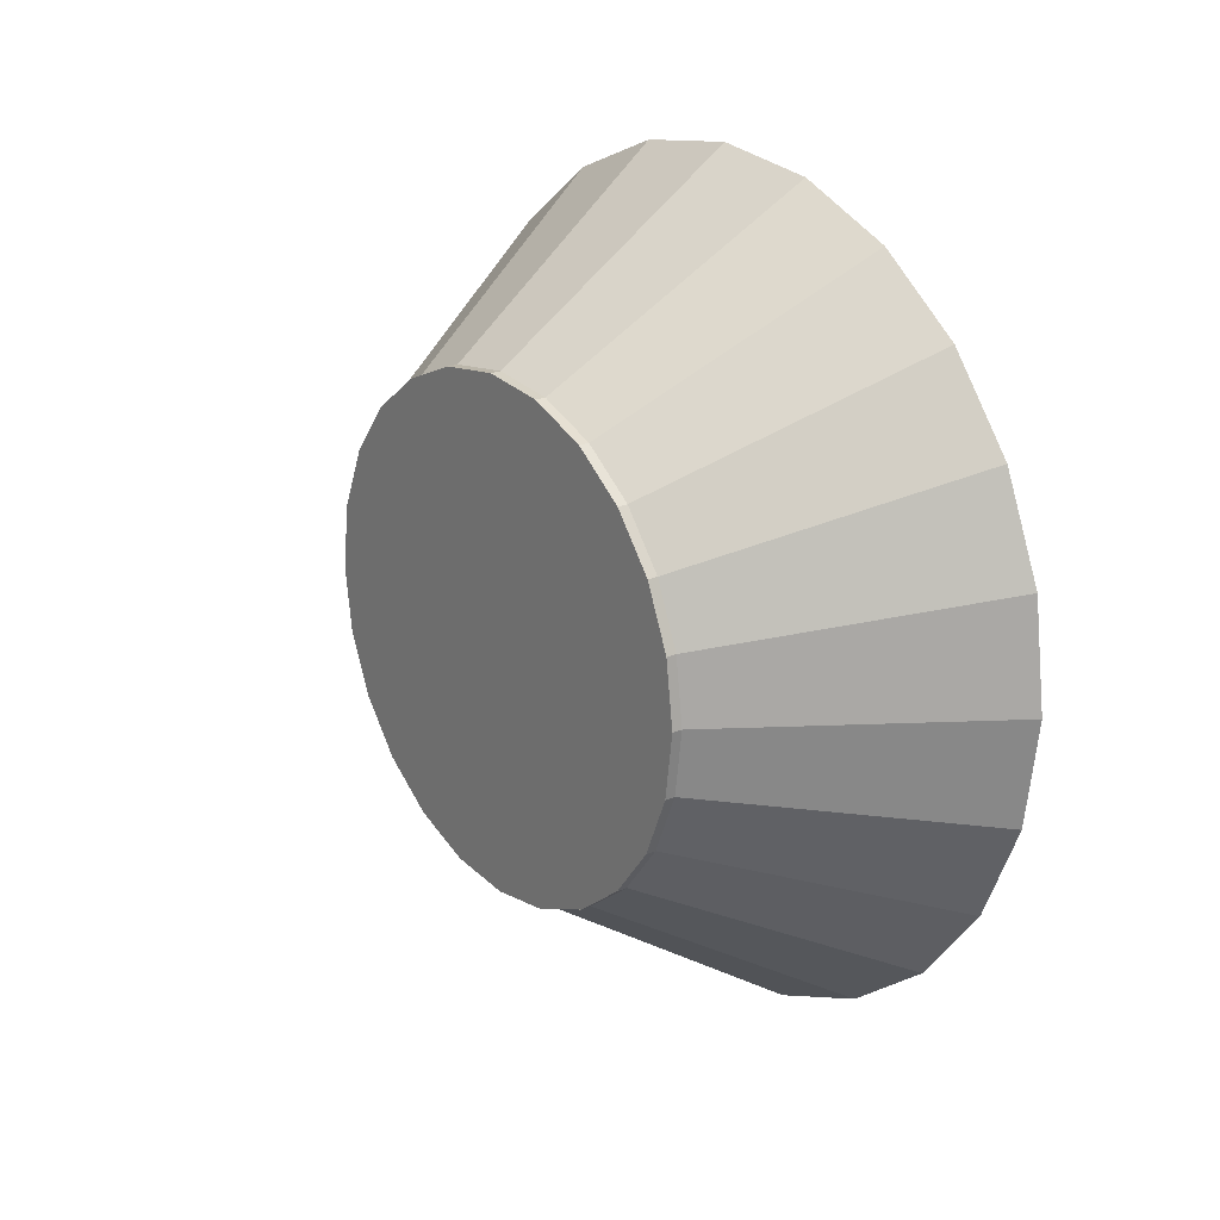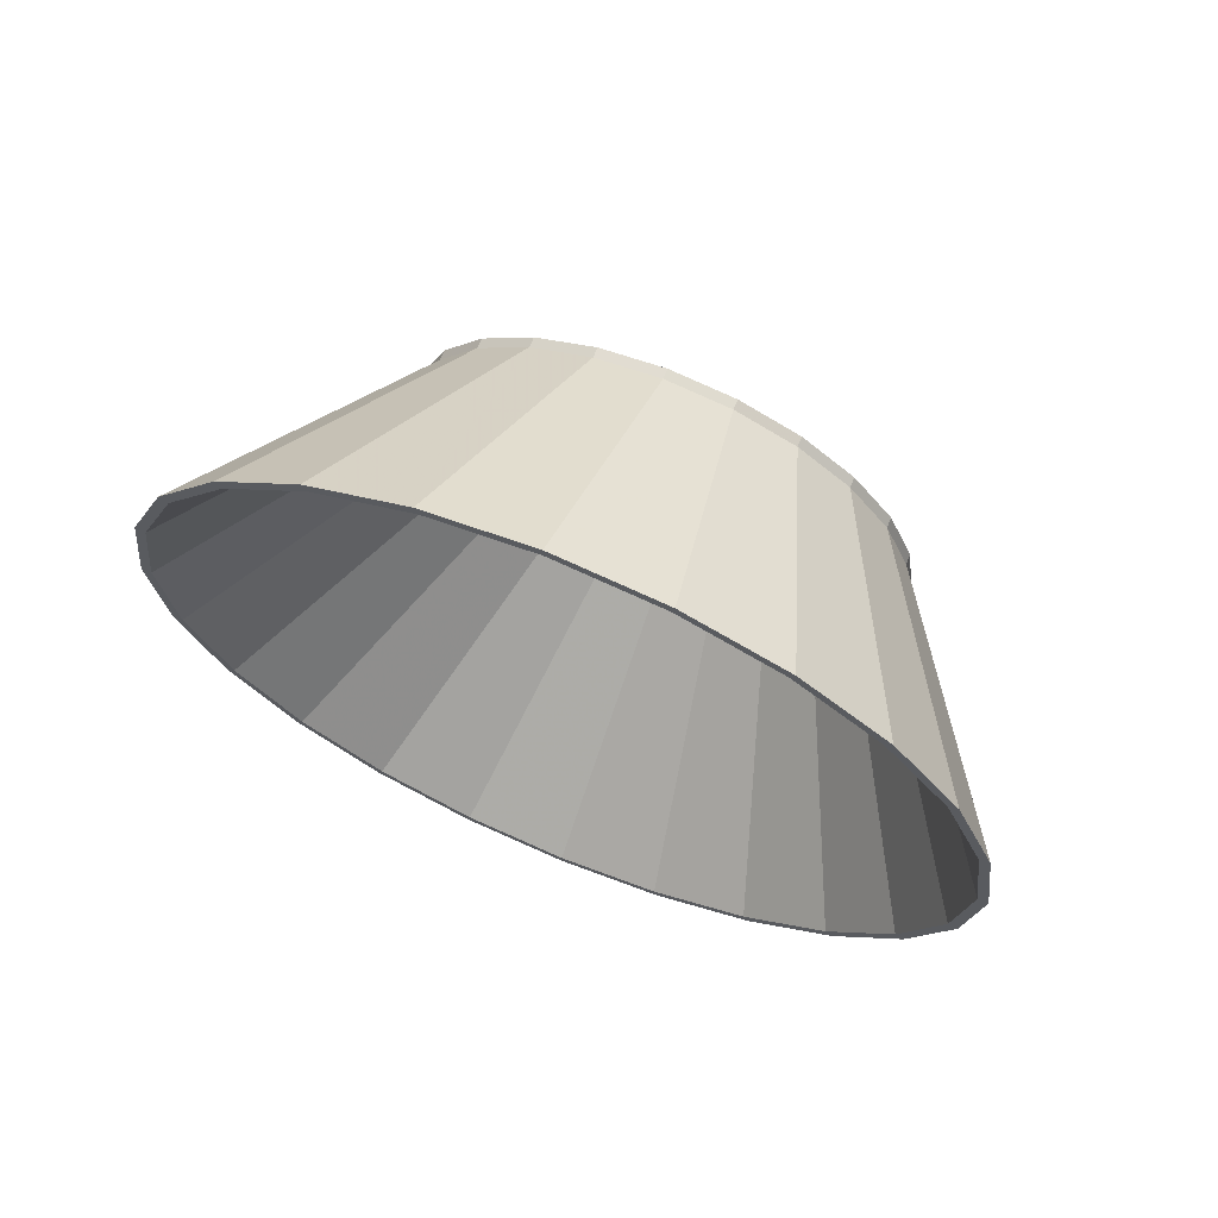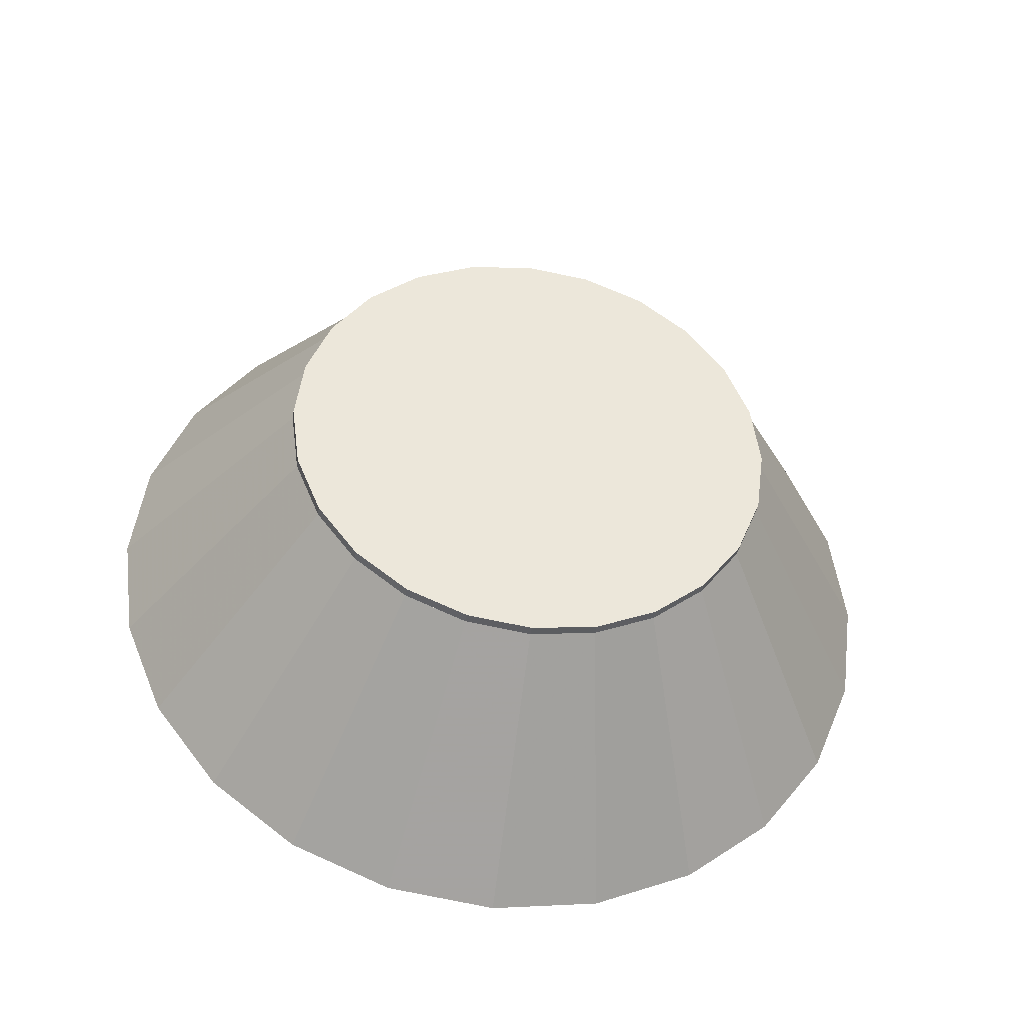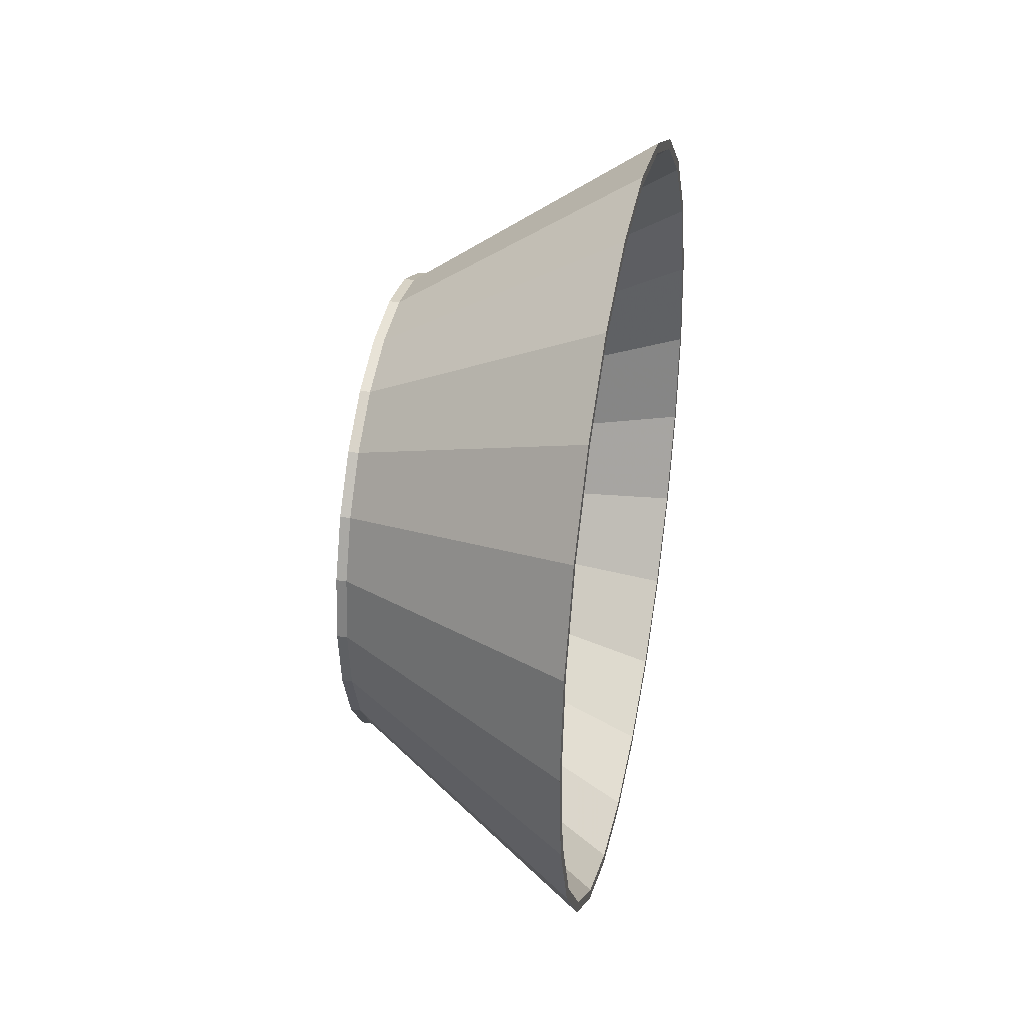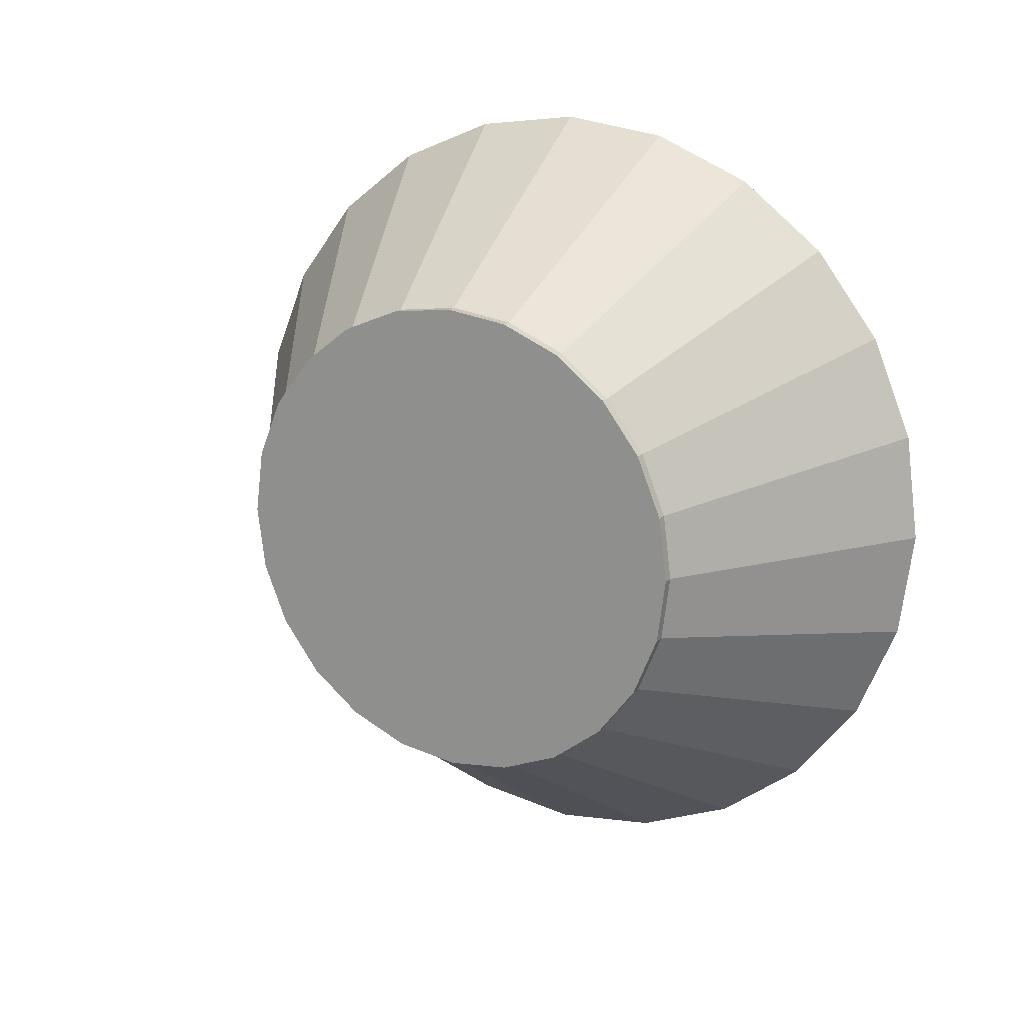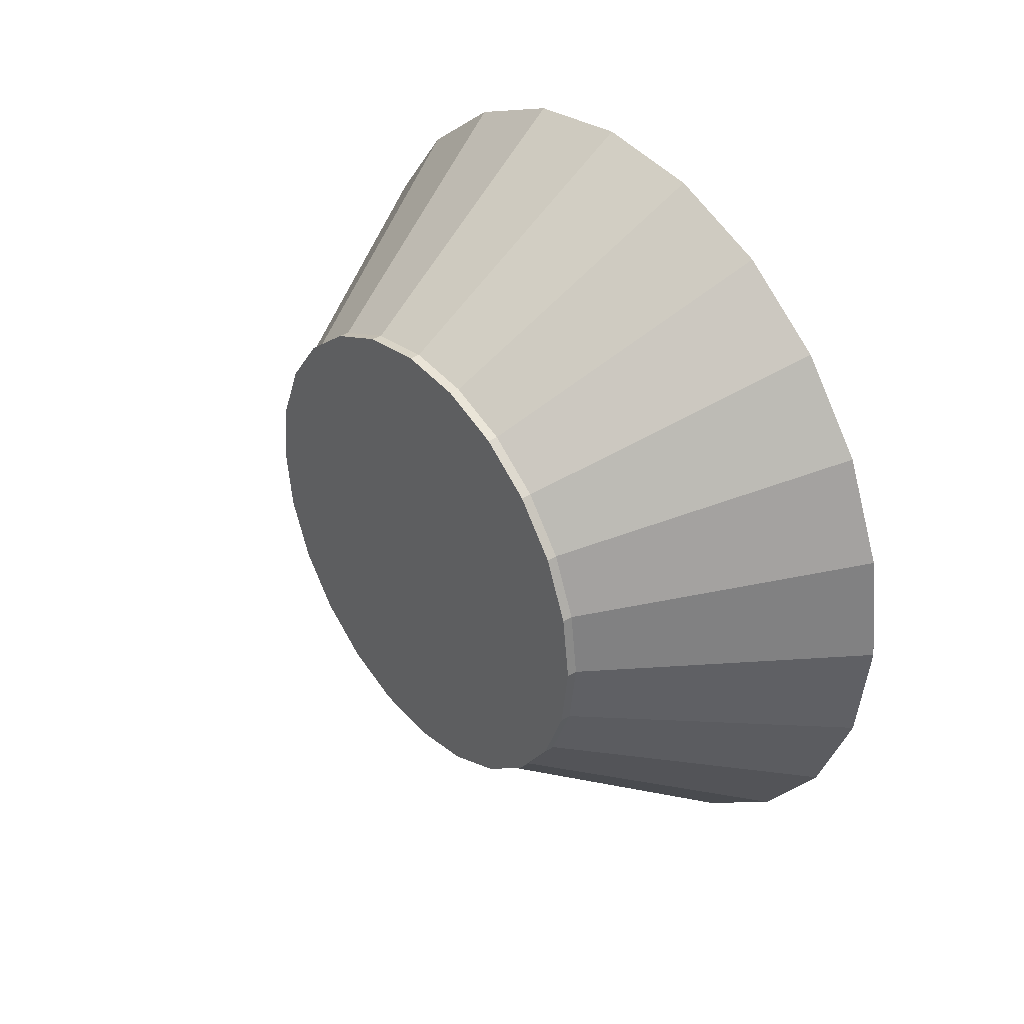
<metadata>
{"format":"obj","ext":"obj","renderer":"f3d","projection":"perspective","resolution":1024,"background":"white","views":[{"elev":21.4,"azim":-38.0,"up":"+Y"},{"elev":68.1,"azim":112.6,"up":"+Y"},{"elev":-38.9,"azim":-98.7,"up":"+Y"},{"elev":35.1,"azim":11.5,"up":"+Z"},{"elev":17.1,"azim":-60.4,"up":"+Y"},{"elev":36.2,"azim":-38.9,"up":"+Z"}]}
</metadata>
<code>
v -0.009369 -5e-08 -0.02412
v -0.01037 0.006244 -0.0233
v -0.01037 -5e-08 -0.02412
v -0.009369 0.006244 -0.0233
v -0.009369 -5e-08 -0.02311
v -0.009369 -0.005981 -0.02232
v -0.009369 -0.006244 -0.0233
v -0.009369 -0.01156 -0.02001
v -0.009369 -0.01206 -0.02089
v -0.009369 -0.01634 -0.01634
v -0.009369 -0.01706 -0.01706
v -0.009369 -0.02001 -0.01156
v -0.009369 -0.02089 -0.01206
v -0.009369 -0.02232 -0.005981
v -0.009369 -0.0233 -0.006244
v -0.009369 -0.02311 1e-08
v -0.009369 -0.0233 0.006244
v -0.009369 -0.02412 1e-08
v -0.009369 -0.02232 0.005981
v -0.009369 -0.02089 0.01206
v -0.01037 -0.02089 0.01206
v -0.01037 -0.0233 0.006244
v -0.01037 -0.02412 1e-08
v -0.01037 -0.0233 -0.006244
v -0.01037 -0.02089 -0.01206
v -0.01037 -0.01706 -0.01706
v -0.01037 -0.01206 -0.02089
v 0.01475 -0.03799 -0.01018
v 0.01475 -0.03406 -0.01967
v 0.01475 -0.02781 -0.02781
v 0.01475 -0.01967 -0.03406
v -0.009369 -0.01634 0.01634
v -0.009369 -0.02001 0.01156
v 0.01475 -0.03933 1e-08
v 0.01475 -0.03897 -0.01044
v 0.01475 -0.04035 1e-08
v 0.01475 -0.03494 -0.02017
v 0.01475 -0.02853 -0.02853
v 0.01475 -0.02017 -0.03494
v 0.01475 -0.01044 -0.03897
v 0.01475 -0.01018 -0.03799
v -0.01037 -0.006244 -0.0233
v -0.01037 -0.006244 0.0233
v -0.01037 -0.01206 0.02089
v -0.01037 -0.01706 0.01706
v -0.009369 -0.01706 0.01706
v -0.009369 -0.01206 0.02089
v -0.009369 -0.006244 0.0233
v -0.009369 -5e-08 0.02412
v -0.01037 -5e-08 0.02412
v 0.01475 -5e-08 -0.03933
v 0.01475 -5e-08 -0.04035
v 0.01475 0.01044 -0.03897
v 0.01475 0.01018 -0.03799
v -0.009369 0.005981 -0.02232
v -0.009369 0.005981 0.02232
v -0.009369 -5e-08 0.02311
v -0.009369 -0.005981 0.02232
v -0.009369 -0.01156 0.02001
v 0.01475 -0.03494 0.02017
v 0.01475 -0.02853 0.02853
v 0.01475 -0.02017 0.03494
v 0.01475 -0.03406 0.01967
v 0.01475 -0.02781 0.02781
v 0.01475 -0.03799 0.01018
v 0.01475 -0.03897 0.01044
v 0.01475 -0.01967 0.03406
v 0.01475 -0.01044 0.03897
v 0.01475 -5e-08 0.04035
v 0.01475 -0.01018 0.03799
v 0.01475 -5e-08 0.03933
v 0.01475 0.01018 0.03799
v 0.01475 0.01044 0.03897
v -0.009369 0.006244 0.0233
v -0.01037 0.006244 0.0233
v -0.01037 0.01206 0.02089
v -0.01037 0.01206 -0.02089
v -0.009369 0.01206 -0.02089
v -0.009369 0.01156 -0.02001
v 0.01475 0.01967 -0.03406
v 0.01475 0.02017 -0.03494
v 0.01475 0.02781 -0.02781
v -0.009369 0.01634 -0.01634
v -0.009369 0.01634 0.01634
v -0.009369 0.01156 0.02001
v -0.009369 0.01206 0.02089
v -0.009369 0.01706 0.01706
v -0.01037 0.01706 0.01706
v -0.01037 0.01706 -0.01706
v -0.009369 0.01706 -0.01706
v -0.009369 0.02001 -0.01156
v -0.009369 0.02001 0.01156
v 0.01475 0.02853 0.02853
v 0.01475 0.02017 0.03494
v 0.01475 0.02781 0.02781
v 0.01475 0.01967 0.03406
v 0.01475 0.03406 0.01967
v 0.01475 0.03799 0.01018
v -0.009369 0.02232 0.005981
v 0.01475 0.03933 1e-08
v -0.009369 0.02311 1e-08
v 0.01475 0.03799 -0.01018
v -0.009369 0.02232 -0.005981
v 0.01475 0.03406 -0.01967
v 0.01475 0.03494 -0.02017
v 0.01475 0.02853 -0.02853
v -0.009369 0.02089 -0.01206
v 0.01475 0.03897 -0.01044
v -0.009369 0.0233 -0.006244
v -0.009369 0.02412 1e-08
v 0.01475 0.04035 1e-08
v 0.01475 0.03897 0.01044
v 0.01475 0.03494 0.02017
v -0.009369 0.02089 0.01206
v -0.01037 0.02089 0.01206
v -0.01037 0.02089 -0.01206
v -0.009369 0.0233 0.006244
v -0.01037 0.0233 0.006244
v -0.01037 0.0233 -0.006244
v -0.01037 0.02412 1e-08
f 1 2 3
f 2 1 4
f 17 21 20
f 21 17 22
f 18 22 17
f 22 18 23
f 15 23 18
f 23 15 24
f 13 24 15
f 24 13 25
f 11 25 13
f 25 11 26
f 11 27 26
f 27 11 9
f 12 28 14
f 28 12 29
f 10 29 12
f 29 10 30
f 10 31 30
f 31 10 8
f 10 32 8
f 12 32 10
f 12 33 32
f 14 33 12
f 14 19 33
f 19 14 16
f 14 34 16
f 34 14 28
f 35 34 28
f 34 35 36
f 35 18 36
f 18 35 15
f 35 13 15
f 13 35 37
f 35 28 37
f 37 28 29
f 37 29 38
f 38 29 30
f 38 30 39
f 39 30 31
f 39 31 40
f 40 31 41
f 8 41 31
f 41 8 6
f 42 9 7
f 9 42 27
f 43 27 42
f 44 27 43
f 44 26 27
f 45 26 44
f 45 25 26
f 21 25 45
f 21 24 25
f 22 24 21
f 24 22 23
f 45 20 21
f 20 45 46
f 45 47 46
f 47 45 44
f 44 48 47
f 48 44 43
f 43 49 48
f 49 43 50
f 43 42 50
f 50 42 3
f 7 3 42
f 3 7 1
f 51 6 5
f 6 51 41
f 52 41 51
f 40 41 52
f 1 40 52
f 40 1 7
f 7 39 40
f 39 7 9
f 9 38 39
f 38 9 11
f 11 37 38
f 37 11 13
f 52 4 1
f 4 52 53
f 52 54 53
f 52 51 54
f 5 54 51
f 54 5 55
f 5 56 55
f 5 57 56
f 5 58 57
f 6 58 5
f 8 58 6
f 8 59 58
f 8 32 59
f 46 60 20
f 60 46 61
f 46 62 61
f 62 46 47
f 63 32 33
f 32 63 64
f 63 61 64
f 63 60 61
f 65 60 63
f 65 66 60
f 34 66 65
f 66 34 36
f 36 17 66
f 17 36 18
f 20 66 17
f 66 20 60
f 19 34 65
f 34 19 16
f 65 33 19
f 33 65 63
f 64 61 62
f 64 62 67
f 67 62 68
f 47 68 62
f 68 47 48
f 69 48 49
f 48 69 68
f 70 68 69
f 67 68 70
f 58 67 70
f 67 58 59
f 59 64 67
f 64 59 32
f 70 57 58
f 57 70 71
f 70 69 71
f 71 69 72
f 72 69 73
f 49 73 69
f 73 49 74
f 50 74 49
f 74 50 75
f 50 2 75
f 50 3 2
f 75 2 76
f 76 2 77
f 4 77 2
f 77 4 78
f 80 55 79
f 55 80 54
f 53 54 80
f 53 80 81
f 81 80 82
f 79 82 80
f 82 79 83
f 79 84 83
f 79 85 84
f 55 85 79
f 55 56 85
f 75 86 74
f 86 75 76
f 76 87 86
f 87 76 88
f 76 77 88
f 88 77 89
f 78 89 77
f 89 78 90
f 83 92 91
f 83 84 92
f 93 86 87
f 86 93 94
f 95 94 93
f 96 94 95
f 96 73 94
f 72 73 96
f 85 72 96
f 72 85 56
f 56 71 72
f 71 56 57
f 96 84 85
f 84 96 95
f 97 84 95
f 84 97 92
f 98 92 97
f 92 98 99
f 100 99 98
f 99 100 101
f 102 101 100
f 101 102 103
f 102 91 103
f 91 102 104
f 105 104 102
f 106 104 105
f 106 82 104
f 81 82 106
f 90 81 106
f 81 90 78
f 78 53 81
f 53 78 4
f 105 90 106
f 90 105 107
f 108 107 105
f 107 108 109
f 108 110 109
f 110 108 111
f 108 100 111
f 108 102 100
f 105 102 108
f 100 112 111
f 98 112 100
f 98 113 112
f 97 113 98
f 97 93 113
f 95 93 97
f 87 113 93
f 113 87 114
f 87 115 114
f 115 87 88
f 88 89 115
f 115 89 116
f 89 107 116
f 107 89 90
f 91 99 103
f 91 92 99
f 112 114 117
f 114 112 113
f 114 118 117
f 118 114 115
f 115 116 118
f 118 116 119
f 116 109 119
f 109 116 107
f 103 99 101
f 110 119 109
f 119 110 120
f 117 120 110
f 120 117 118
f 118 119 120
f 111 117 110
f 117 111 112
f 83 104 82
f 104 83 91
f 74 94 73
f 94 74 86
f 5 1 4
f 6 1 5
f 6 7 1
f 8 7 6
f 8 9 7
f 10 9 8
f 10 11 9
f 12 11 10
f 12 13 11
f 14 13 12
f 14 15 13
f 15 14 16
f 15 14 13
f 14 15 16
f 17 15 16
f 15 17 18
f 17 15 18
f 15 17 16
f 17 16 19
f 16 17 19
f 17 19 20
f 19 17 20
f 11 10 9
f 11 12 10
f 13 12 11
f 13 14 12
f 9 10 8
f 7 8 6
f 9 8 7
f 7 6 1
f 1 6 5
f 5 4 55
f 1 5 4
f 4 5 55
f 47 32 59
f 46 32 47
f 46 33 32
f 20 33 46
f 20 19 33
f 19 20 33
f 33 20 46
f 32 46 47
f 33 46 32
f 47 59 48
f 32 47 59
f 59 47 48
f 48 59 58
f 59 48 58
f 48 58 49
f 58 48 49
f 49 56 74
f 49 57 56
f 49 58 57
f 58 49 57
f 57 49 74
f 79 4 78
f 55 4 79
f 4 55 79
f 79 78 83
f 4 79 78
f 78 79 83
f 74 56 85
f 57 74 56
f 56 74 85
f 74 85 86
f 85 74 86
f 83 78 90
f 78 83 90
f 83 90 91
f 90 83 91
f 87 84 92
f 86 84 87
f 86 85 84
f 85 86 84
f 84 86 87
f 87 92 114
f 84 87 92
f 92 87 114
f 91 90 107
f 90 91 107
f 91 107 103
f 107 91 103
f 114 92 99
f 92 114 99
f 114 99 117
f 99 114 117
f 103 107 109
f 107 103 109
f 103 109 101
f 109 103 101
f 117 99 101
f 99 117 101
f 101 109 117
f 109 101 110
f 101 117 110
f 117 109 110

</code>
